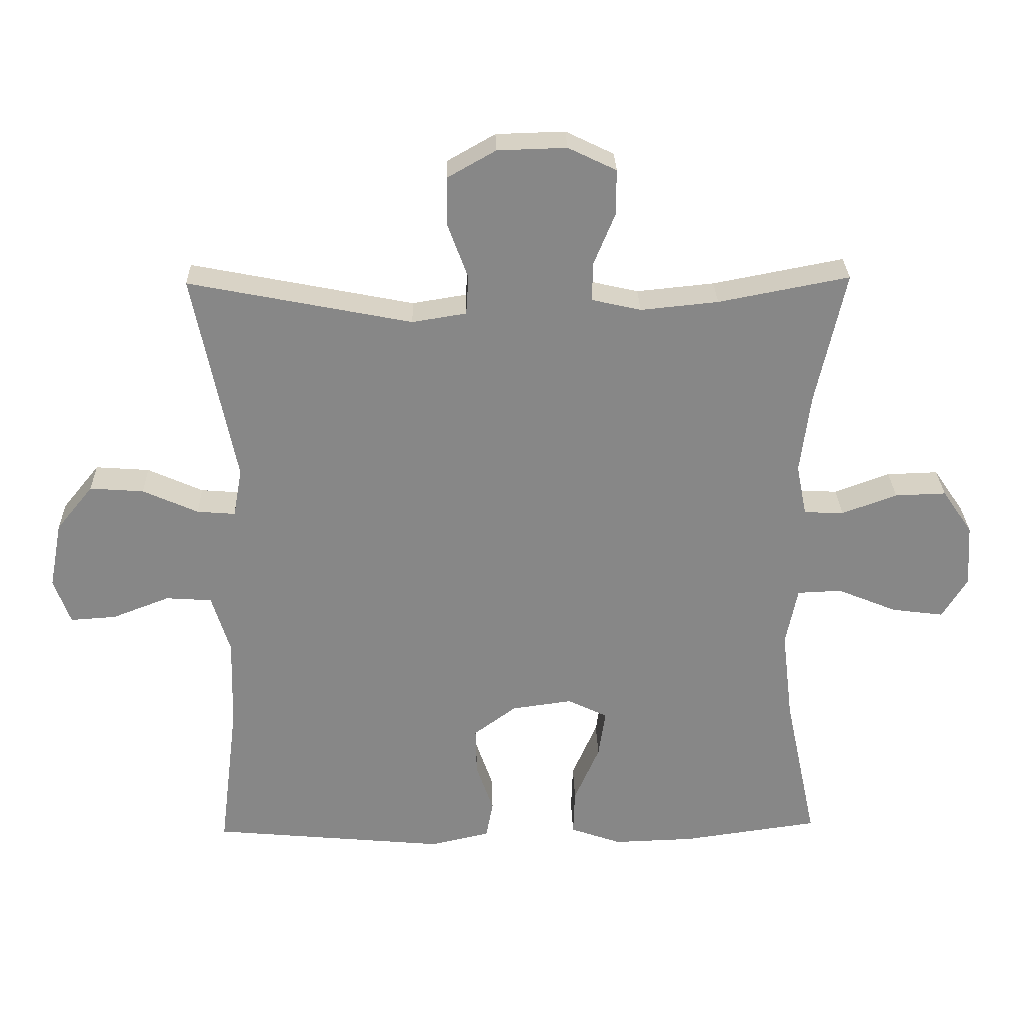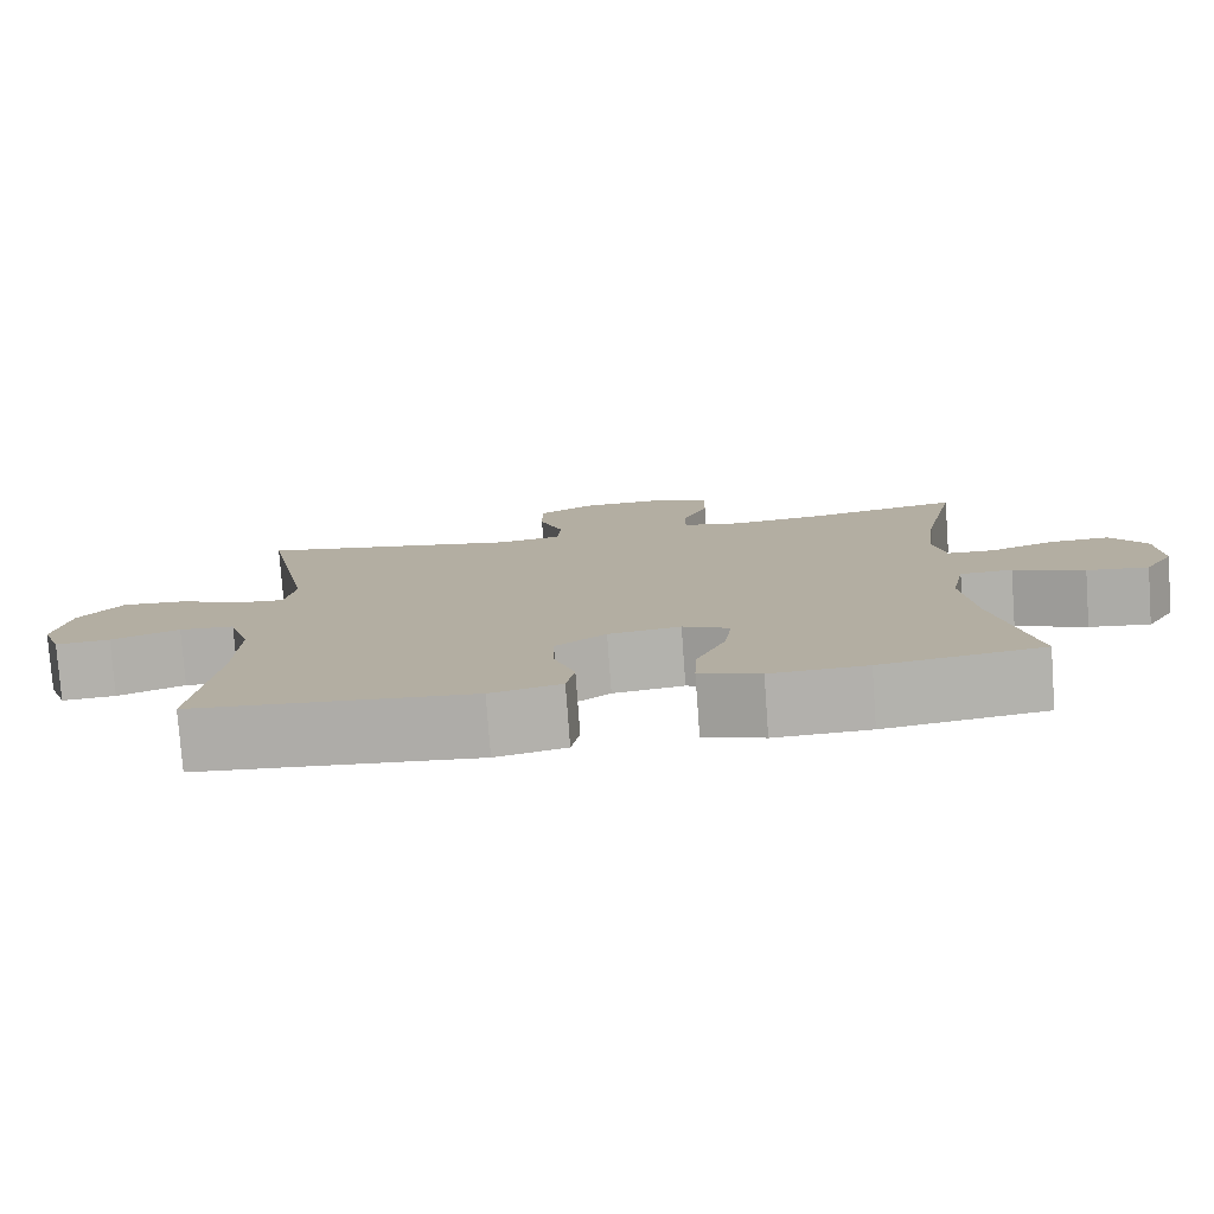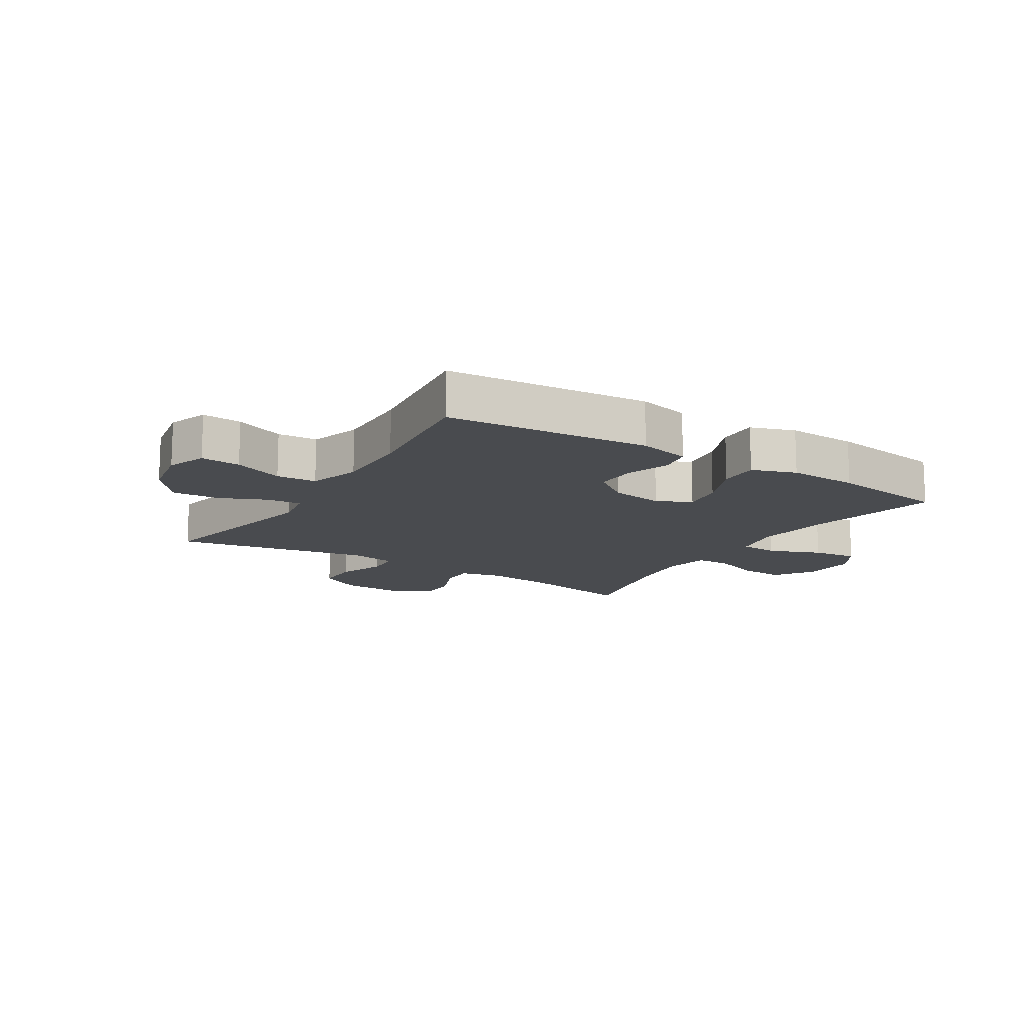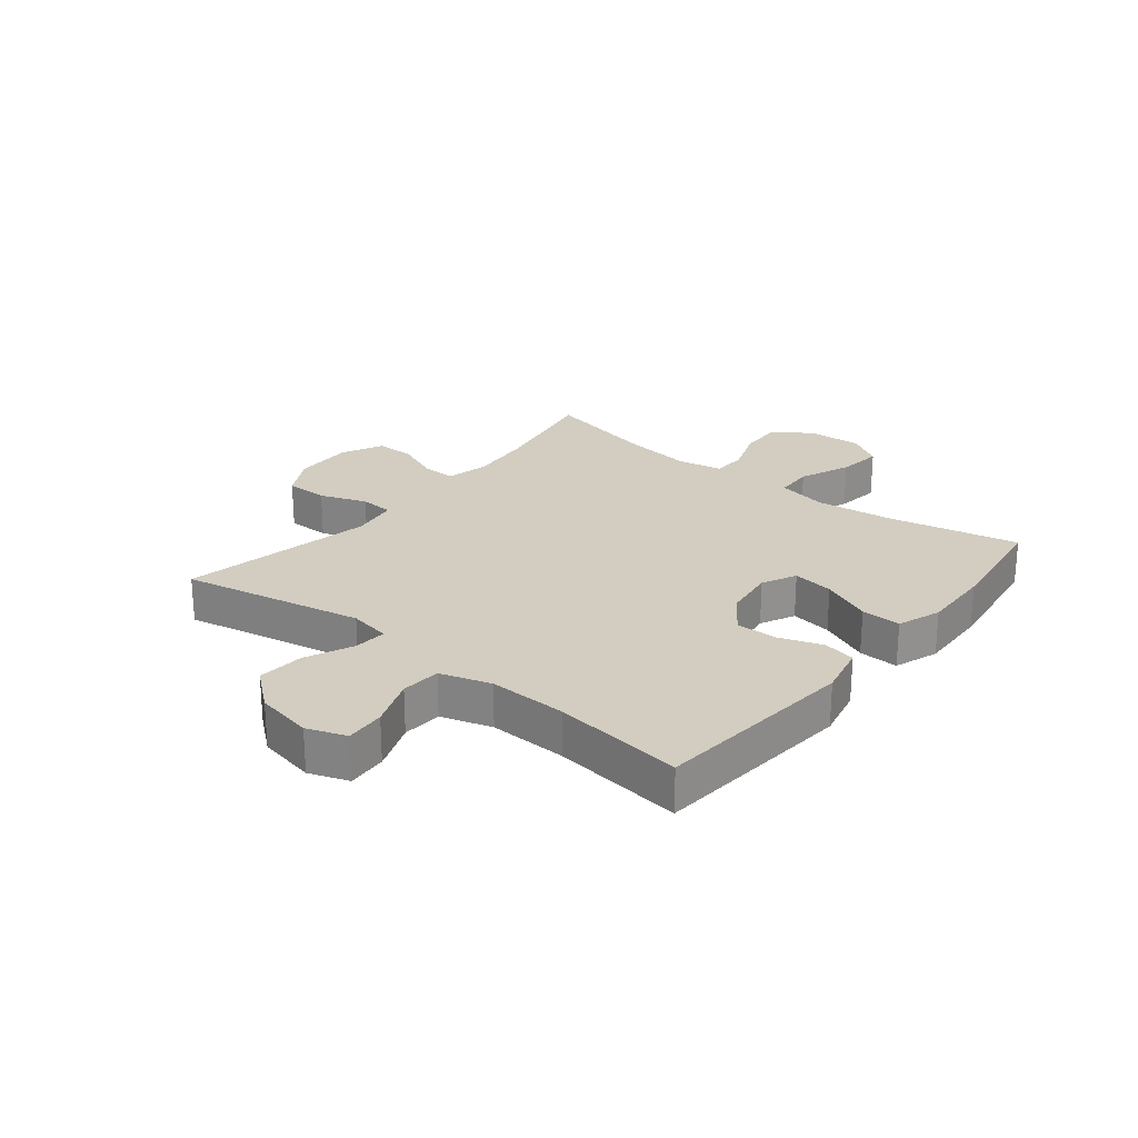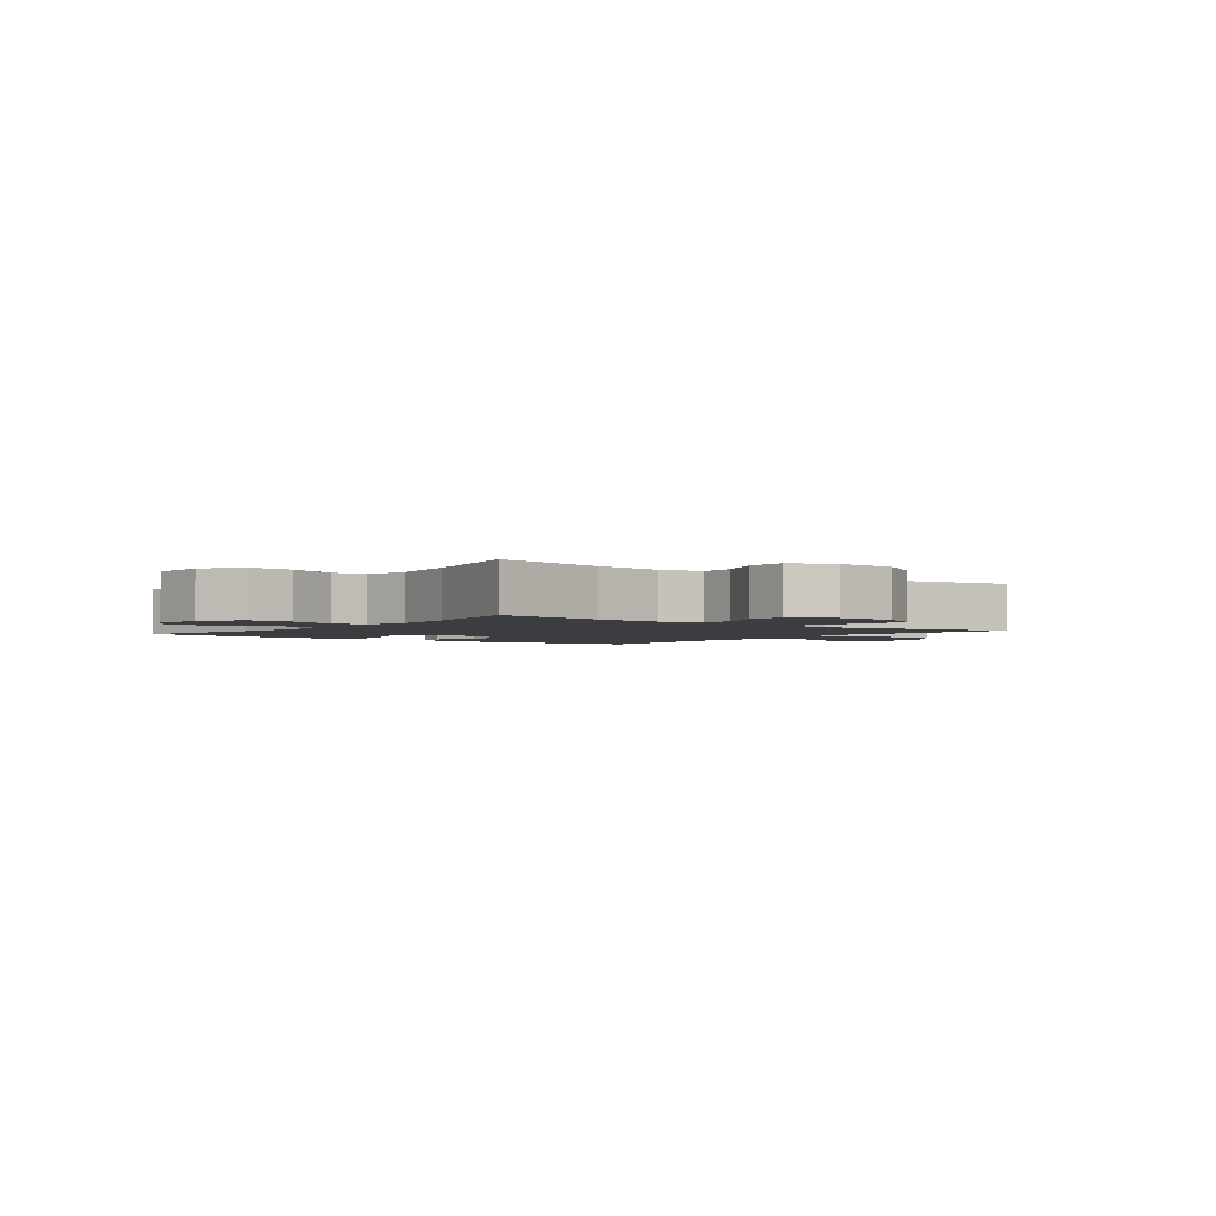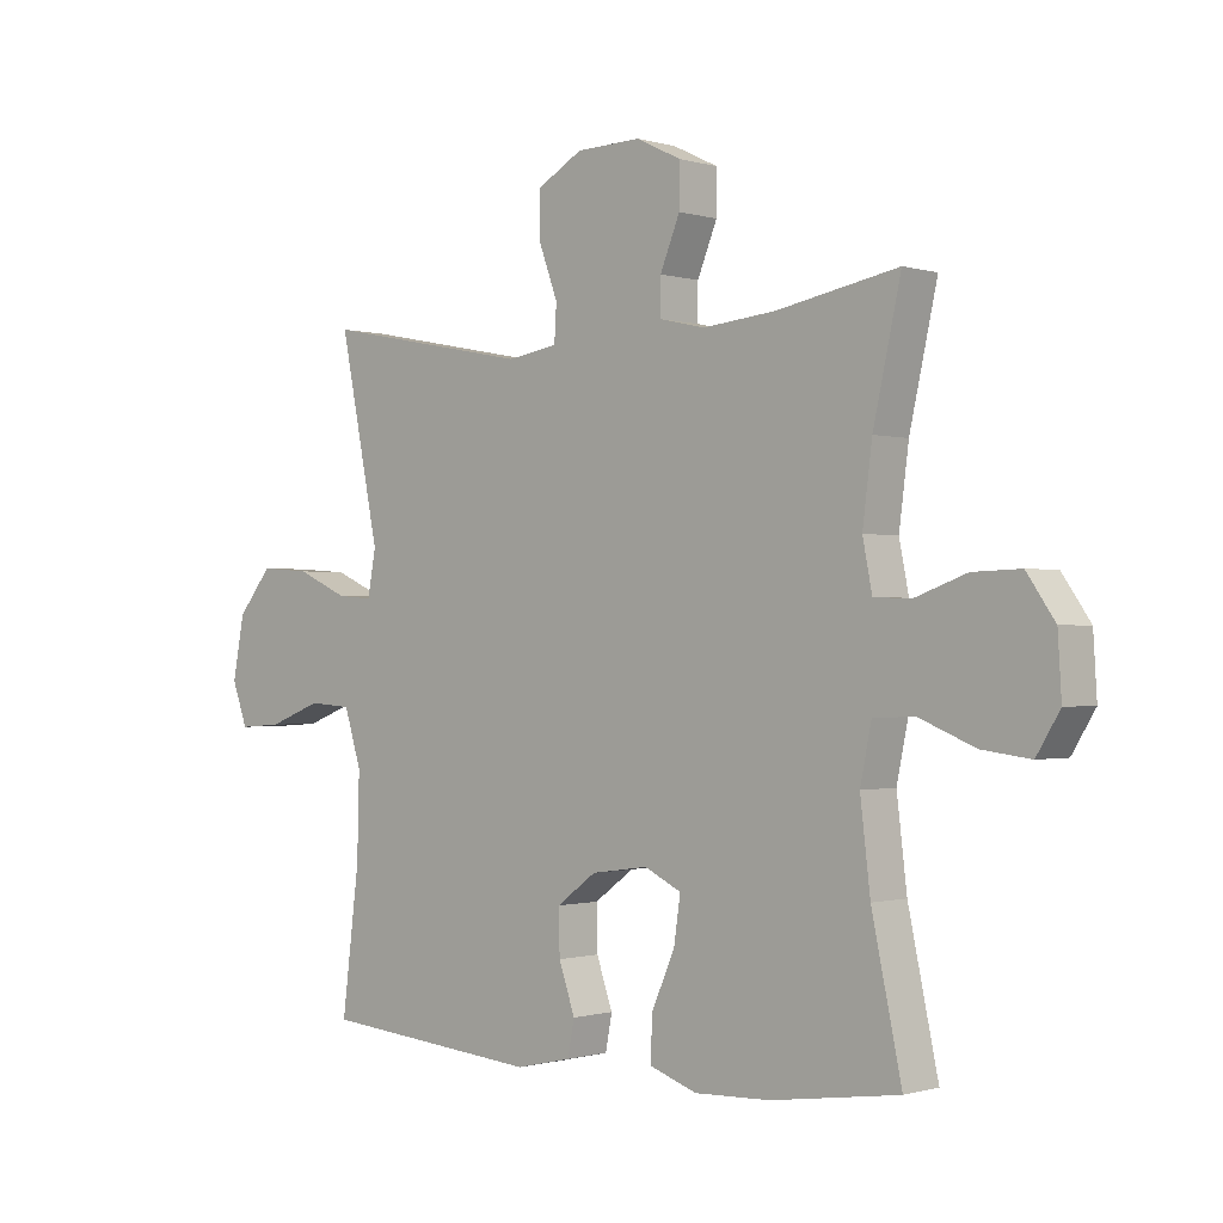
<metadata>
{"format":"obj","ext":"obj","renderer":"f3d","projection":"perspective","resolution":1024,"background":"white","views":[{"elev":27.6,"azim":178.6,"up":"+Z"},{"elev":-78.4,"azim":-175.8,"up":"+Z"},{"elev":-13.9,"azim":147.8,"up":"+Y"},{"elev":24.6,"azim":128.9,"up":"+Y"},{"elev":-2.5,"azim":-38.1,"up":"+Y"},{"elev":-0.7,"azim":-137.6,"up":"+Z"}]}
</metadata>
<code>
o path4728
v 0.1562 0.0375 0.4117
v 0.07405 0.0375 0.425
v 0.07043 0.0375 0.4839
v 0.1008 0.0375 0.5663
v 0.1009 0.0375 0.6412
v 0.02765 0.0375 0.6829
v -0.07702 0.0375 0.6861
v -0.1501 0.0375 0.6507
v -0.1496 0.0375 0.5817
v -0.1174 0.0375 0.5034
v -0.1166 0.0375 0.4452
v -0.191 0.0375 0.4281
v -0.3086 0.0375 0.4399
v -0.5069 0.0375 0.4782
v -0.462 0.0375 0.2761
v -0.4465 0.0375 0.1556
v -0.4619 0.0375 0.07776
v -0.522 0.0375 0.0753
v -0.6056 0.0375 0.1059
v -0.6829 0.0375 0.1085
v -0.7285 0.0375 0.04237
v -0.7343 0.0375 -0.05207
v -0.6965 0.0375 -0.114
v -0.6179 0.0375 -0.1038
v -0.5274 0.0375 -0.0669
v -0.4604 0.0375 -0.06978
v -0.4423 0.0375 -0.1582
v -0.4585 0.0375 -0.2948
v -0.5069 0.0375 -0.5237
v -0.2998 0.0375 -0.553
v -0.1771 0.0375 -0.5572
v -0.09991 0.0375 -0.5301
v -0.1023 0.0375 -0.4603
v -0.1405 0.0375 -0.3725
v -0.151 0.0375 -0.3005
v -0.09097 0.0375 -0.2711
v 0.00095 0.0375 -0.2839
v 0.06559 0.0375 -0.3314
v 0.06396 0.0375 -0.4035
v 0.03766 0.0375 -0.4795
v 0.04846 0.0375 -0.536
v 0.1387 0.0375 -0.5563
v 0.4948 0.0375 -0.5237
v 0.4667 0.0375 -0.2958
v 0.4631 0.0375 -0.1595
v 0.4907 0.0375 -0.07046
v 0.5605 0.0375 -0.06569
v 0.6473 0.0375 -0.0991
v 0.7168 0.0375 -0.1039
v 0.7417 0.0375 -0.03505
v 0.7227 0.0375 0.06548
v 0.6669 0.0375 0.134
v 0.5851 0.0375 0.1281
v 0.5015 0.0375 0.09077
v 0.4436 0.0375 0.08633
v 0.4304 0.0375 0.1596
v 0.4948 0.0375 0.4782
v 0.1562 -0.0375 0.4117
v 0.07405 -0.0375 0.425
v 0.07043 -0.0375 0.4839
v 0.1008 -0.0375 0.5663
v 0.1009 -0.0375 0.6412
v 0.02765 -0.0375 0.6829
v -0.07702 -0.0375 0.6861
v -0.1501 -0.0375 0.6507
v -0.1496 -0.0375 0.5817
v -0.1174 -0.0375 0.5034
v -0.1166 -0.0375 0.4452
v -0.191 -0.0375 0.4281
v -0.3086 -0.0375 0.4399
v -0.5069 -0.0375 0.4782
v -0.462 -0.0375 0.2761
v -0.4465 -0.0375 0.1556
v -0.4619 -0.0375 0.07776
v -0.522 -0.0375 0.0753
v -0.6056 -0.0375 0.1059
v -0.6829 -0.0375 0.1085
v -0.7285 -0.0375 0.04237
v -0.7343 -0.0375 -0.05207
v -0.6965 -0.0375 -0.114
v -0.6179 -0.0375 -0.1038
v -0.5274 -0.0375 -0.0669
v -0.4604 -0.0375 -0.06978
v -0.4423 -0.0375 -0.1582
v -0.4585 -0.0375 -0.2948
v -0.5069 -0.0375 -0.5237
v -0.2998 -0.0375 -0.553
v -0.1771 -0.0375 -0.5572
v -0.09991 -0.0375 -0.5301
v -0.1023 -0.0375 -0.4603
v -0.1405 -0.0375 -0.3725
v -0.151 -0.0375 -0.3005
v -0.09097 -0.0375 -0.2711
v 0.00095 -0.0375 -0.2839
v 0.06559 -0.0375 -0.3314
v 0.06396 -0.0375 -0.4035
v 0.03766 -0.0375 -0.4795
v 0.04846 -0.0375 -0.536
v 0.1387 -0.0375 -0.5563
v 0.4948 -0.0375 -0.5237
v 0.4667 -0.0375 -0.2958
v 0.4631 -0.0375 -0.1595
v 0.4907 -0.0375 -0.07046
v 0.5605 -0.0375 -0.06569
v 0.6473 -0.0375 -0.0991
v 0.7168 -0.0375 -0.1039
v 0.7417 -0.0375 -0.03505
v 0.7227 -0.0375 0.06548
v 0.6669 -0.0375 0.134
v 0.5851 -0.0375 0.1281
v 0.5015 -0.0375 0.09077
v 0.4436 -0.0375 0.08633
v 0.4304 -0.0375 0.1596
v 0.4948 -0.0375 0.4782
v -0.7285 0.0375 0.04237
v -0.7343 0.0375 -0.05207
v -0.6965 0.0375 -0.114
v -0.6965 0.0375 -0.114
v -0.6829 0.0375 0.1085
v -0.6179 0.0375 -0.1038
v -0.6056 0.0375 0.1059
v -0.5274 0.0375 -0.0669
v -0.522 0.0375 0.0753
v -0.4604 0.0375 -0.06978
v -0.4604 0.0375 -0.06978
v -0.4619 0.0375 0.07776
v -0.4619 0.0375 0.07776
v -0.5069 0.0375 0.4782
v -0.5069 0.0375 0.4782
v -0.462 0.0375 0.2761
v -0.4585 0.0375 -0.2948
v -0.5069 0.0375 -0.5237
v -0.5069 0.0375 -0.5237
v -0.4465 0.0375 0.1556
v -0.4423 0.0375 -0.1582
v -0.3086 0.0375 0.4399
v -0.2998 0.0375 -0.553
v -0.191 0.0375 0.4281
v -0.1771 0.0375 -0.5572
v -0.1166 0.0375 0.4452
v -0.1166 0.0375 0.4452
v -0.1405 0.0375 -0.3725
v -0.151 0.0375 -0.3005
v -0.151 0.0375 -0.3005
v -0.09991 0.0375 -0.5301
v -0.09991 0.0375 -0.5301
v -0.09097 0.0375 -0.2711
v -0.07702 0.0375 0.6861
v -0.1501 0.0375 0.6507
v -0.1501 0.0375 0.6507
v -0.1496 0.0375 0.5817
v -0.1174 0.0375 0.5034
v -0.1023 0.0375 -0.4603
v 0.00095 0.0375 -0.2839
v 0.02765 0.0375 0.6829
v 0.06559 0.0375 -0.3314
v 0.1009 0.0375 0.6412
v 0.1009 0.0375 0.6412
v 0.06396 0.0375 -0.4035
v 0.03766 0.0375 -0.4795
v 0.04846 0.0375 -0.536
v 0.04846 0.0375 -0.536
v 0.1387 0.0375 -0.5563
v 0.07405 0.0375 0.425
v 0.07405 0.0375 0.425
v 0.07043 0.0375 0.4839
v 0.1008 0.0375 0.5663
v 0.1562 0.0375 0.4117
v 0.4436 0.0375 0.08633
v 0.4436 0.0375 0.08633
v 0.4304 0.0375 0.1596
v 0.5015 0.0375 0.09077
v 0.4631 0.0375 -0.1595
v 0.4907 0.0375 -0.07046
v 0.4907 0.0375 -0.07046
v 0.4667 0.0375 -0.2958
v 0.4948 0.0375 -0.5237
v 0.4948 0.0375 -0.5237
v 0.4948 0.0375 0.4782
v 0.4948 0.0375 0.4782
v 0.5605 0.0375 -0.06569
v 0.5851 0.0375 0.1281
v 0.6473 0.0375 -0.0991
v 0.6669 0.0375 0.134
v 0.7168 0.0375 -0.1039
v 0.7168 0.0375 -0.1039
v 0.7227 0.0375 0.06548
v 0.7417 0.0375 -0.03505
v -0.7285 -0.0375 0.04237
v -0.7343 -0.0375 -0.05207
v -0.6965 -0.0375 -0.114
v -0.6965 -0.0375 -0.114
v -0.6829 -0.0375 0.1085
v -0.6179 -0.0375 -0.1038
v -0.6056 -0.0375 0.1059
v -0.5274 -0.0375 -0.0669
v -0.522 -0.0375 0.0753
v -0.4604 -0.0375 -0.06978
v -0.4604 -0.0375 -0.06978
v -0.4619 -0.0375 0.07776
v -0.4619 -0.0375 0.07776
v -0.5069 -0.0375 0.4782
v -0.5069 -0.0375 0.4782
v -0.462 -0.0375 0.2761
v -0.4585 -0.0375 -0.2948
v -0.5069 -0.0375 -0.5237
v -0.5069 -0.0375 -0.5237
v -0.4465 -0.0375 0.1556
v -0.4423 -0.0375 -0.1582
v -0.3086 -0.0375 0.4399
v -0.2998 -0.0375 -0.553
v -0.191 -0.0375 0.4281
v -0.1771 -0.0375 -0.5572
v -0.1166 -0.0375 0.4452
v -0.1166 -0.0375 0.4452
v -0.1405 -0.0375 -0.3725
v -0.151 -0.0375 -0.3005
v -0.151 -0.0375 -0.3005
v -0.09991 -0.0375 -0.5301
v -0.09991 -0.0375 -0.5301
v -0.09097 -0.0375 -0.2711
v -0.07702 -0.0375 0.6861
v -0.1501 -0.0375 0.6507
v -0.1501 -0.0375 0.6507
v -0.1496 -0.0375 0.5817
v -0.1174 -0.0375 0.5034
v -0.1023 -0.0375 -0.4603
v 0.00095 -0.0375 -0.2839
v 0.02765 -0.0375 0.6829
v 0.06559 -0.0375 -0.3314
v 0.1009 -0.0375 0.6412
v 0.1009 -0.0375 0.6412
v 0.06396 -0.0375 -0.4035
v 0.03766 -0.0375 -0.4795
v 0.04846 -0.0375 -0.536
v 0.04846 -0.0375 -0.536
v 0.1387 -0.0375 -0.5563
v 0.07405 -0.0375 0.425
v 0.07405 -0.0375 0.425
v 0.07043 -0.0375 0.4839
v 0.1008 -0.0375 0.5663
v 0.1562 -0.0375 0.4117
v 0.4436 -0.0375 0.08633
v 0.4436 -0.0375 0.08633
v 0.4304 -0.0375 0.1596
v 0.5015 -0.0375 0.09077
v 0.4631 -0.0375 -0.1595
v 0.4907 -0.0375 -0.07046
v 0.4907 -0.0375 -0.07046
v 0.4667 -0.0375 -0.2958
v 0.4948 -0.0375 -0.5237
v 0.4948 -0.0375 -0.5237
v 0.4948 -0.0375 0.4782
v 0.4948 -0.0375 0.4782
v 0.5605 -0.0375 -0.06569
v 0.5851 -0.0375 0.1281
v 0.6473 -0.0375 -0.0991
v 0.6669 -0.0375 0.134
v 0.7168 -0.0375 -0.1039
v 0.7168 -0.0375 -0.1039
v 0.7227 -0.0375 0.06548
v 0.7417 -0.0375 -0.03505
f 226 222 225
f 214 240 226
f 243 228 247
f 212 210 204
f 197 195 196
f 230 247 228
f 216 213 227
f 228 238 221
f 198 200 197
f 204 210 202
f 221 238 214
f 205 217 209
f 208 212 204
f 258 256 261
f 221 212 208
f 255 261 256
f 248 243 247
f 221 200 198
f 243 245 228
f 233 250 230
f 225 222 223
f 238 240 214
f 219 227 213
f 262 261 257
f 211 205 206
f 246 255 256
f 222 226 229
f 234 237 233
f 229 241 231
f 255 246 248
f 242 245 253
f 195 189 194
f 241 226 240
f 221 208 200
f 198 197 196
f 221 214 212
f 229 226 241
f 257 261 255
f 189 195 193
f 250 237 251
f 194 189 190
f 217 221 209
f 194 190 191
f 247 230 250
f 213 216 211
f 209 221 198
f 228 242 238
f 235 237 234
f 196 195 194
f 259 262 257
f 237 250 233
f 216 217 205
f 211 216 205
f 248 246 243
f 228 245 242
f 21 22 79 78
f 22 118 192 79
f 20 21 78 77
f 23 24 81 80
f 19 20 77 76
f 24 25 82 81
f 18 19 76 75
f 25 125 199 82
f 127 18 75 201
f 129 15 72 203
f 28 133 207 85
f 15 16 73 72
f 16 17 74 73
f 26 27 84 83
f 27 28 85 84
f 13 14 71 70
f 29 30 87 86
f 12 13 70 69
f 30 31 88 87
f 141 12 69 215
f 34 144 218 91
f 31 146 220 88
f 35 36 93 92
f 7 150 224 64
f 8 9 66 65
f 9 10 67 66
f 33 34 91 90
f 32 33 90 89
f 10 11 68 67
f 36 37 94 93
f 6 7 64 63
f 37 38 95 94
f 158 6 63 232
f 39 40 97 96
f 40 162 236 97
f 41 42 99 98
f 38 39 96 95
f 165 3 60 239
f 4 5 62 61
f 3 4 61 60
f 1 2 59 58
f 170 56 113 244
f 54 55 112 111
f 45 175 249 102
f 44 45 102 101
f 178 44 101 252
f 42 43 100 99
f 180 1 58 254
f 56 57 114 113
f 46 47 104 103
f 53 54 111 110
f 47 48 105 104
f 52 53 110 109
f 48 186 260 105
f 51 52 109 108
f 50 51 108 107
f 49 50 107 106
f 152 151 148
f 140 152 166
f 169 173 154
f 138 130 136
f 123 122 121
f 156 154 173
f 142 153 139
f 154 147 164
f 124 123 126
f 130 128 136
f 147 140 164
f 131 135 143
f 134 130 138
f 184 187 182
f 147 134 138
f 181 182 187
f 174 173 169
f 147 124 126
f 169 154 171
f 159 156 176
f 151 149 148
f 164 140 166
f 145 139 153
f 188 183 187
f 137 132 131
f 172 182 181
f 148 155 152
f 160 159 163
f 155 157 167
f 181 174 172
f 168 179 171
f 121 120 115
f 167 166 152
f 147 126 134
f 124 122 123
f 147 138 140
f 155 167 152
f 183 181 187
f 115 119 121
f 176 177 163
f 120 116 115
f 143 135 147
f 120 117 116
f 173 176 156
f 139 137 142
f 135 124 147
f 154 164 168
f 161 160 163
f 122 120 121
f 185 183 188
f 163 159 176
f 142 131 143
f 137 131 142
f 174 169 172
f 154 168 171

</code>
